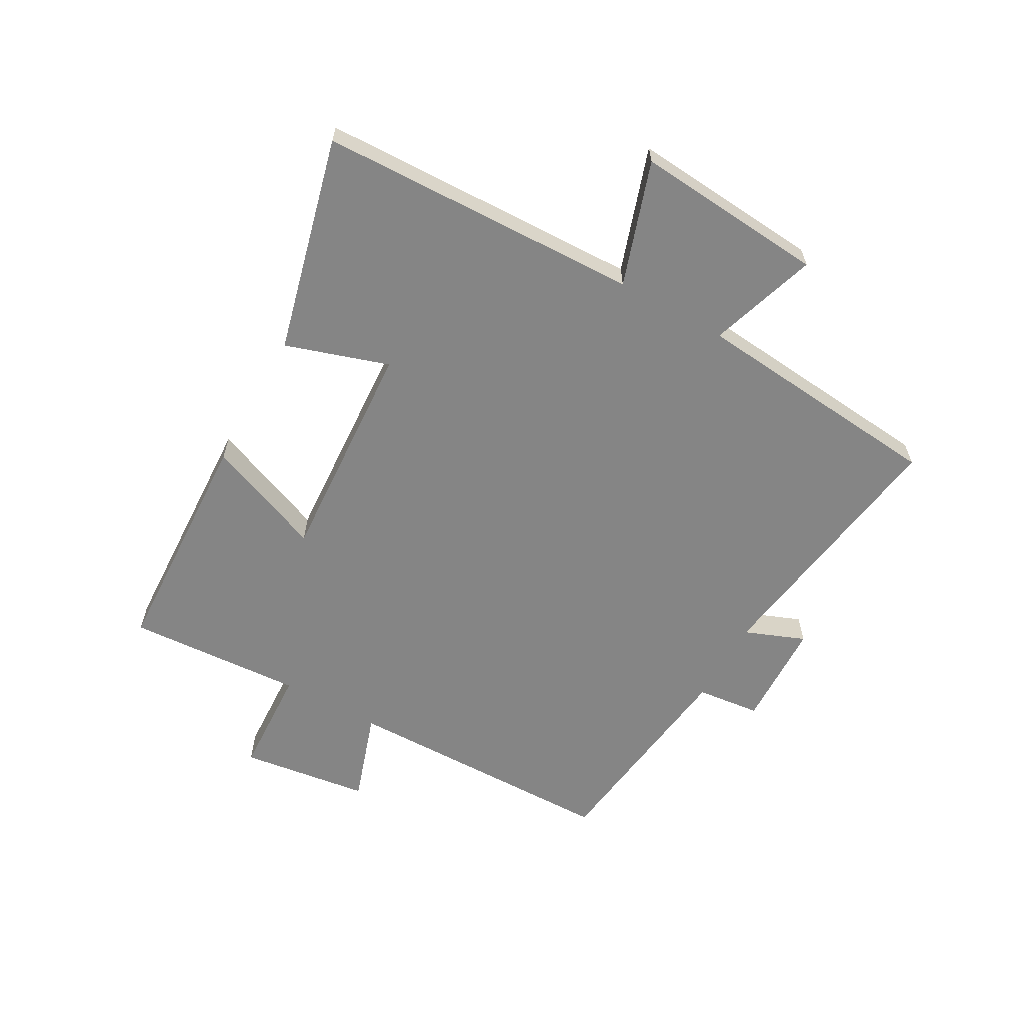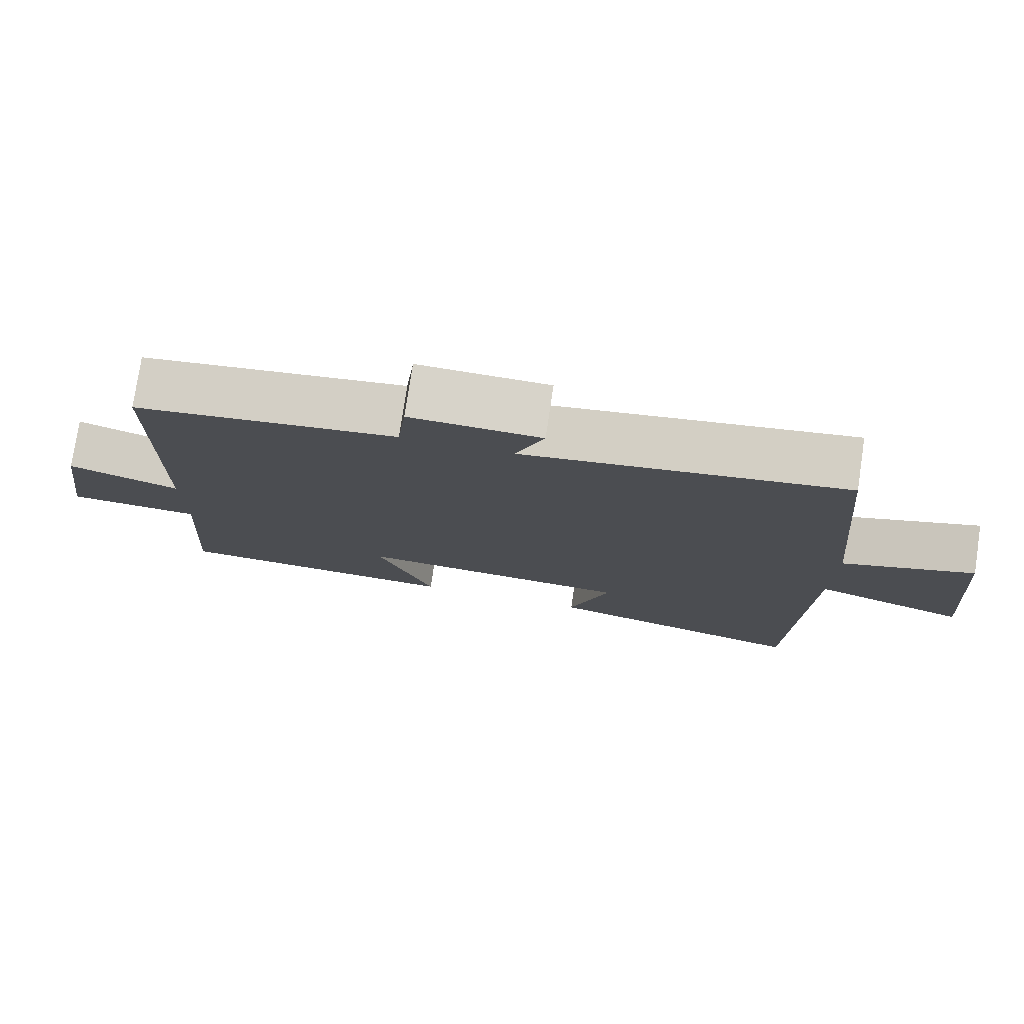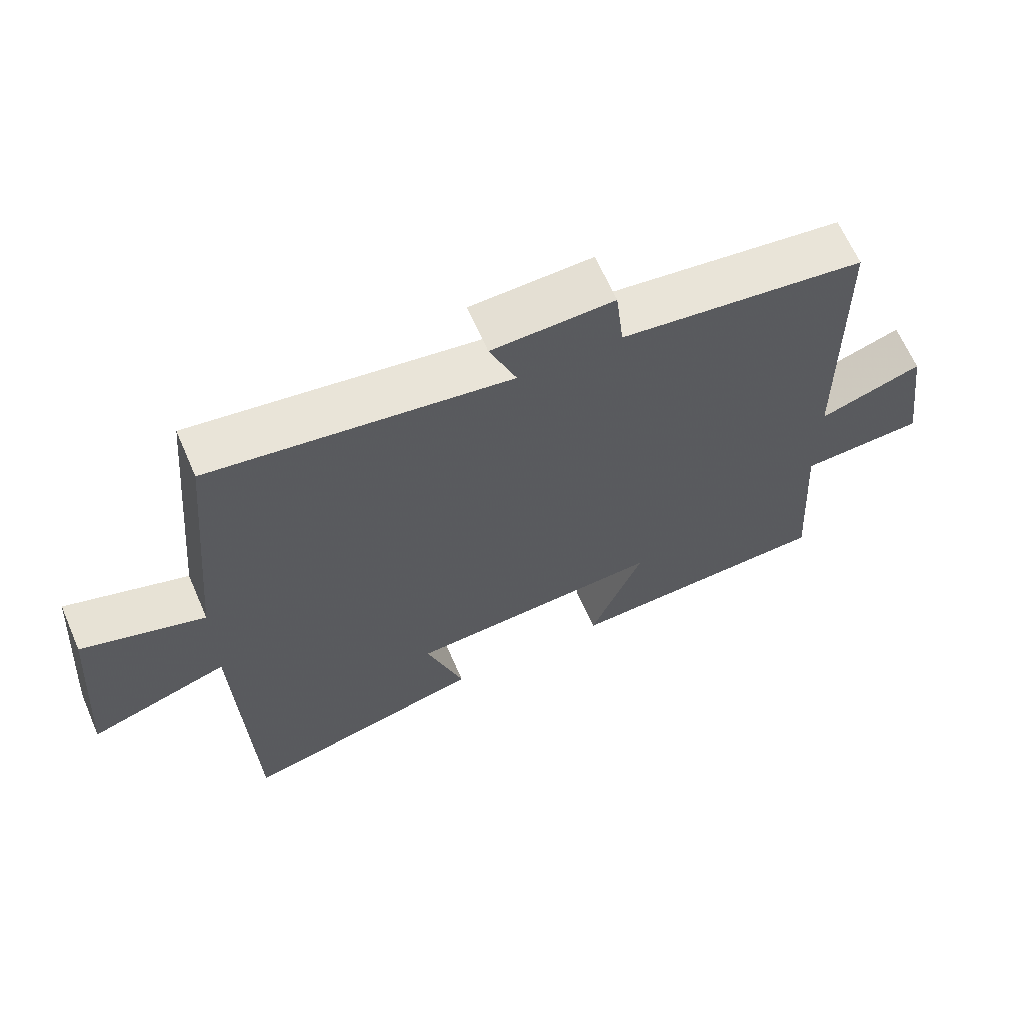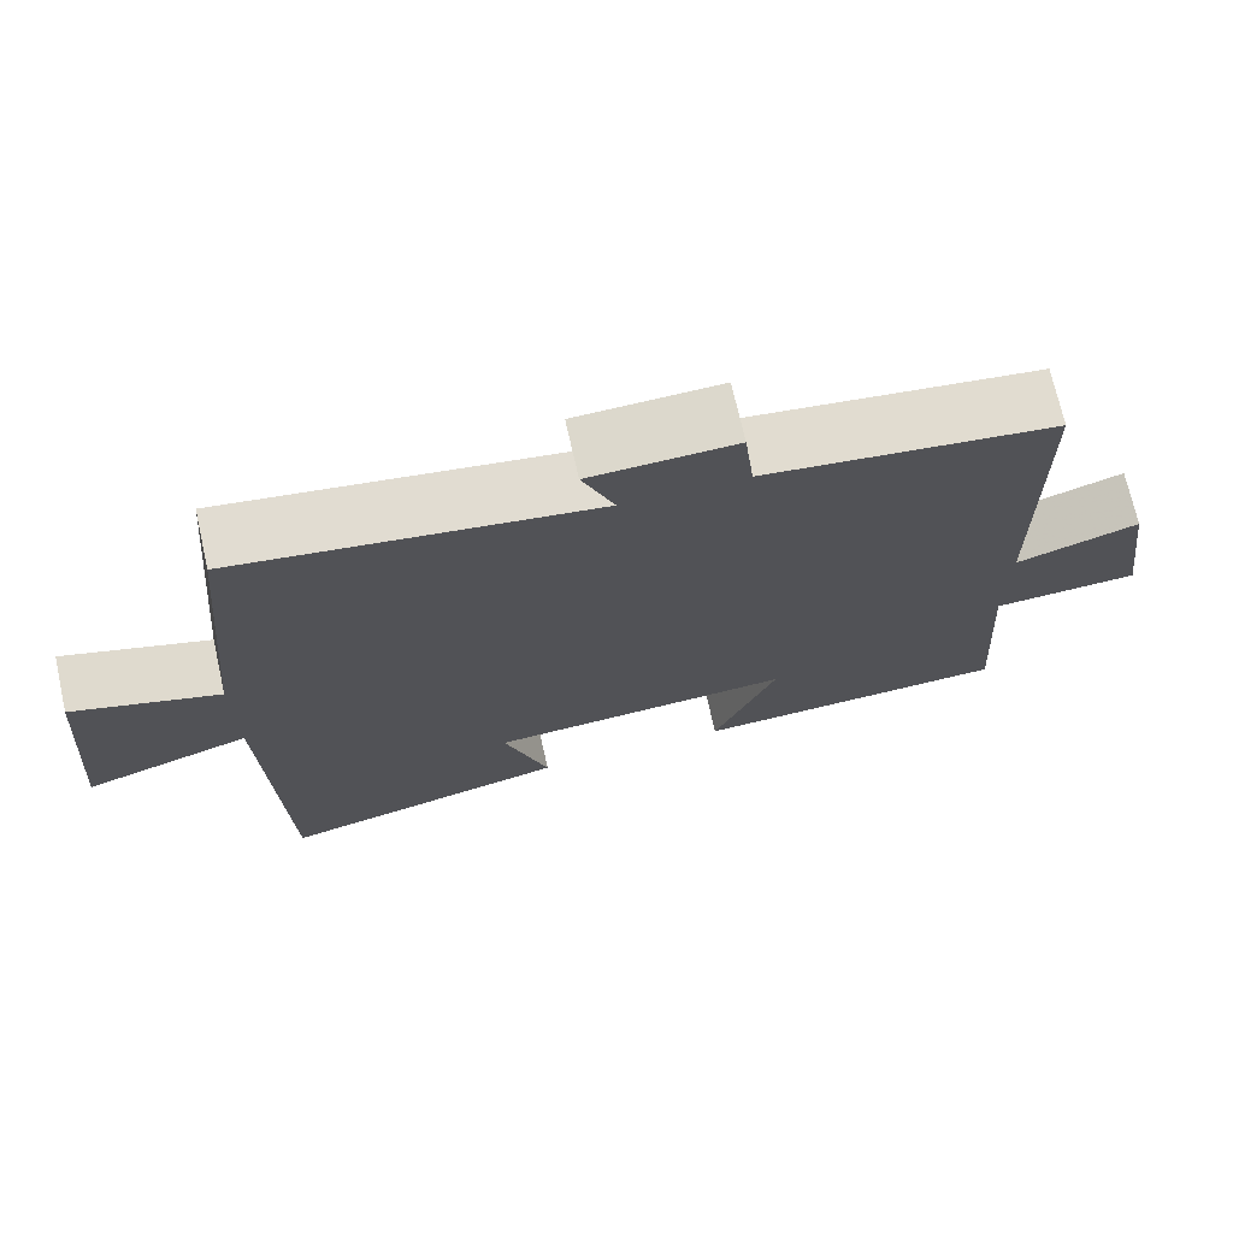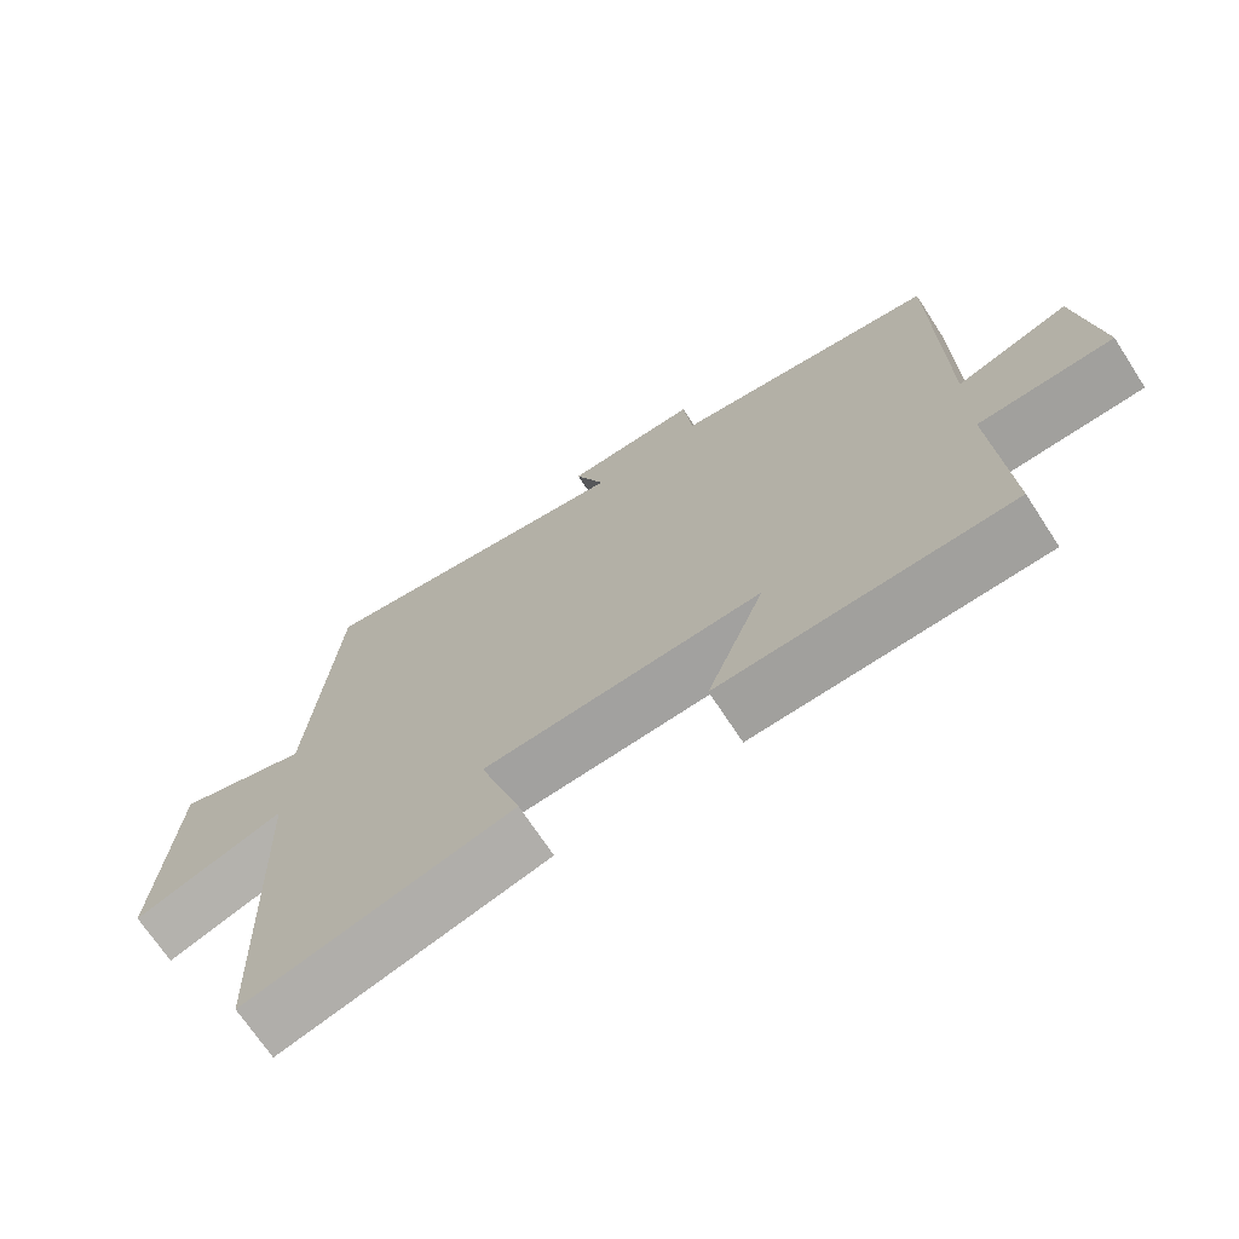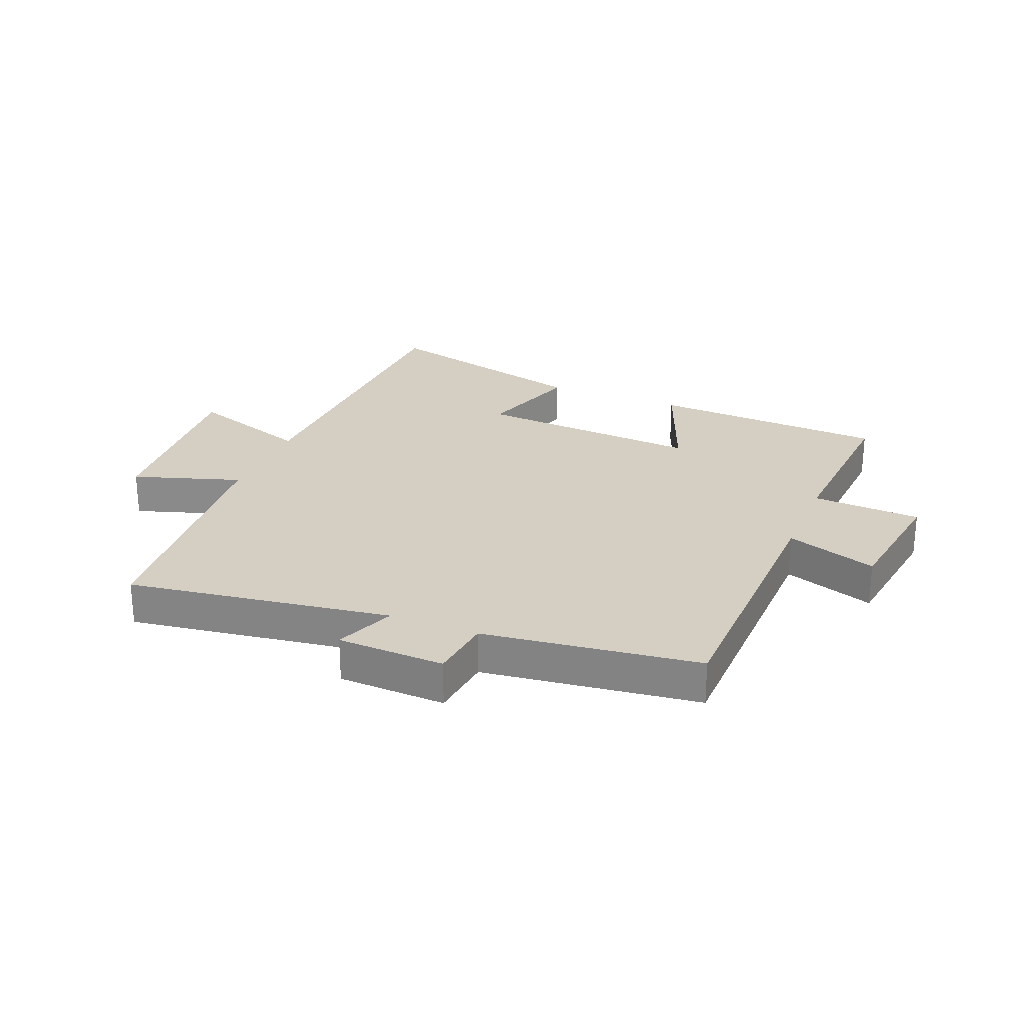
<metadata>
{"format":"obj","ext":"obj","renderer":"f3d","projection":"perspective","resolution":1024,"background":"white","views":[{"elev":-61.8,"azim":-119.3,"up":"+Y"},{"elev":77.0,"azim":-171.5,"up":"+Z"},{"elev":65.0,"azim":-23.5,"up":"+Z"},{"elev":71.7,"azim":-12.7,"up":"+Z"},{"elev":-69.9,"azim":33.1,"up":"+Z"},{"elev":25.8,"azim":22.3,"up":"+Y"}]}
</metadata>
<code>
v 0.519 0.07 -0.482
v 0.124 0.07 -0.5
v 0.202 0.07 -0.303
v -0.176 0.07 -0.327
v -0.12 0.07 -0.5
v -0.483 0.07 -0.592
v -0.5 0.07 -0.052
v -0.707 0.07 -0.121
v -0.681 0.07 0.199
v -0.5 0.07 0.14
v -0.461 0.07 0.566
v -0.02 0.07 0.5
v -0.06 0.07 0.601
v 0.12 0.07 0.607
v 0.132 0.07 0.5
v 0.493 0.07 0.453
v 0.5 0.07 -0.012
v 0.653 0.07 0.039
v 0.683 0.07 -0.177
v 0.5 0.07 -0.186
v 0.519 0 -0.482
v 0.124 0 -0.5
v 0.202 0 -0.303
v -0.176 0 -0.327
v -0.12 0 -0.5
v -0.483 0 -0.592
v -0.5 0 -0.052
v -0.707 0 -0.121
v -0.681 0 0.199
v -0.5 0 0.14
v -0.461 0 0.566
v -0.02 0 0.5
v -0.06 0 0.601
v 0.12 0 0.607
v 0.132 0 0.5
v 0.493 0 0.453
v 0.5 0 -0.012
v 0.653 0 0.039
v 0.683 0 -0.177
v 0.5 0 -0.186
f 17 18 19 20
f 15 16 17 20
f 15 20 1
f 12 13 14 15
f 12 15 1
f 10 11 12 1
f 7 8 9 10
f 6 7 10
f 5 6 10
f 4 5 10
f 3 4 10
f 3 10 1
f 1 2 3
f 40 39 38 37
f 40 37 36 35
f 21 40 35
f 35 34 33 32
f 21 35 32
f 21 32 31 30
f 30 29 28 27
f 30 27 26
f 30 26 25
f 30 25 24
f 30 24 23
f 21 30 23
f 23 22 21
f 1 21 22 2
f 2 22 23 3
f 3 23 24 4
f 4 24 25 5
f 5 25 26 6
f 6 26 27 7
f 7 27 28 8
f 8 28 29 9
f 9 29 30 10
f 10 30 31 11
f 11 31 32 12
f 12 32 33 13
f 13 33 34 14
f 14 34 35 15
f 15 35 36 16
f 16 36 37 17
f 17 37 38 18
f 18 38 39 19
f 19 39 40 20
f 20 40 21 1

</code>
